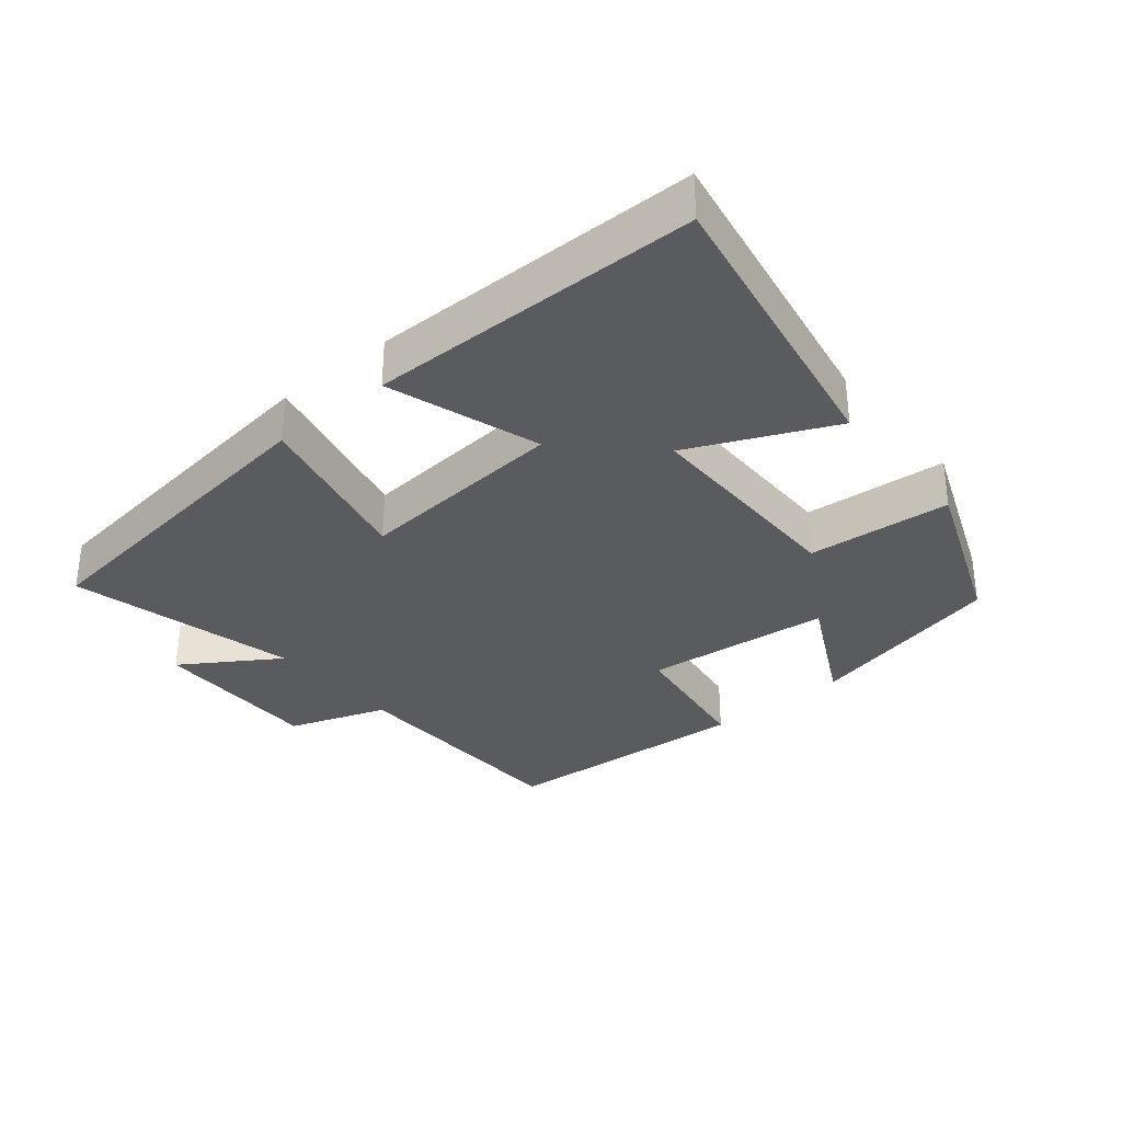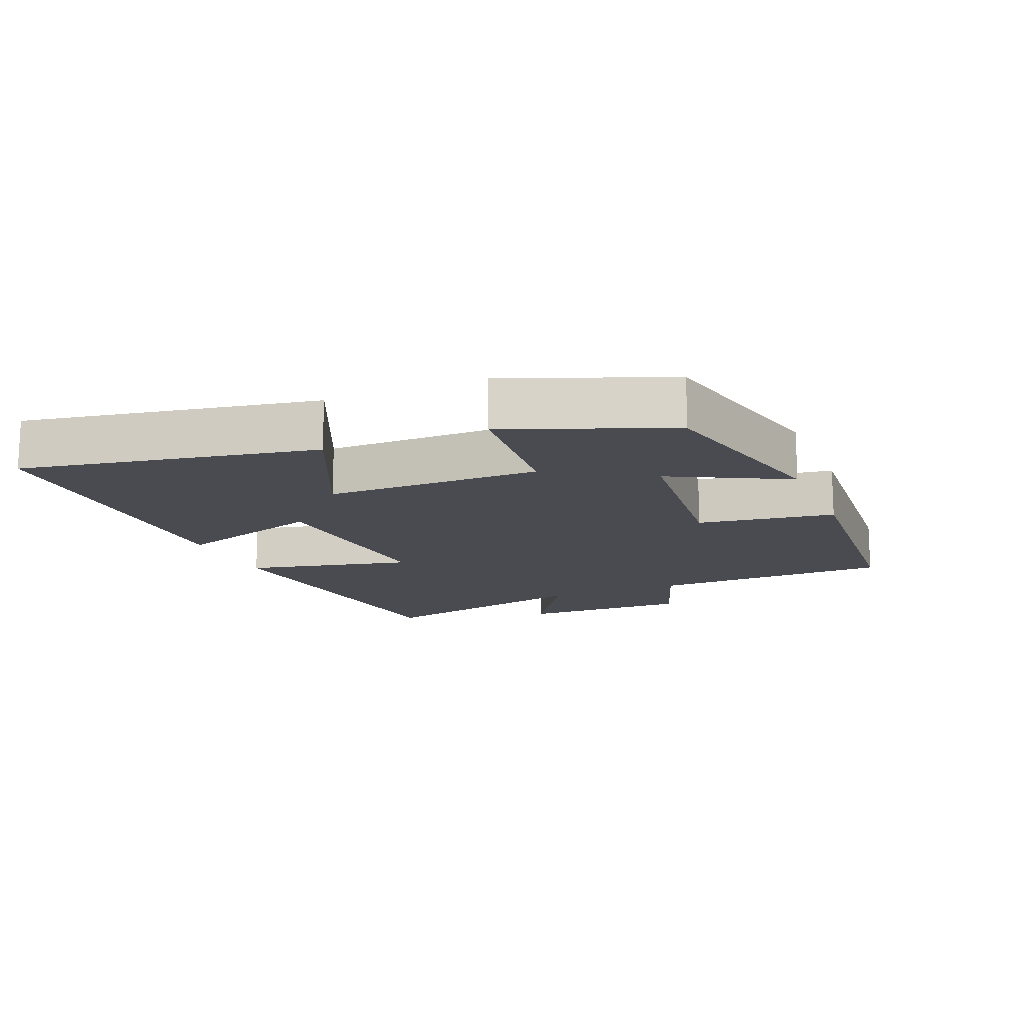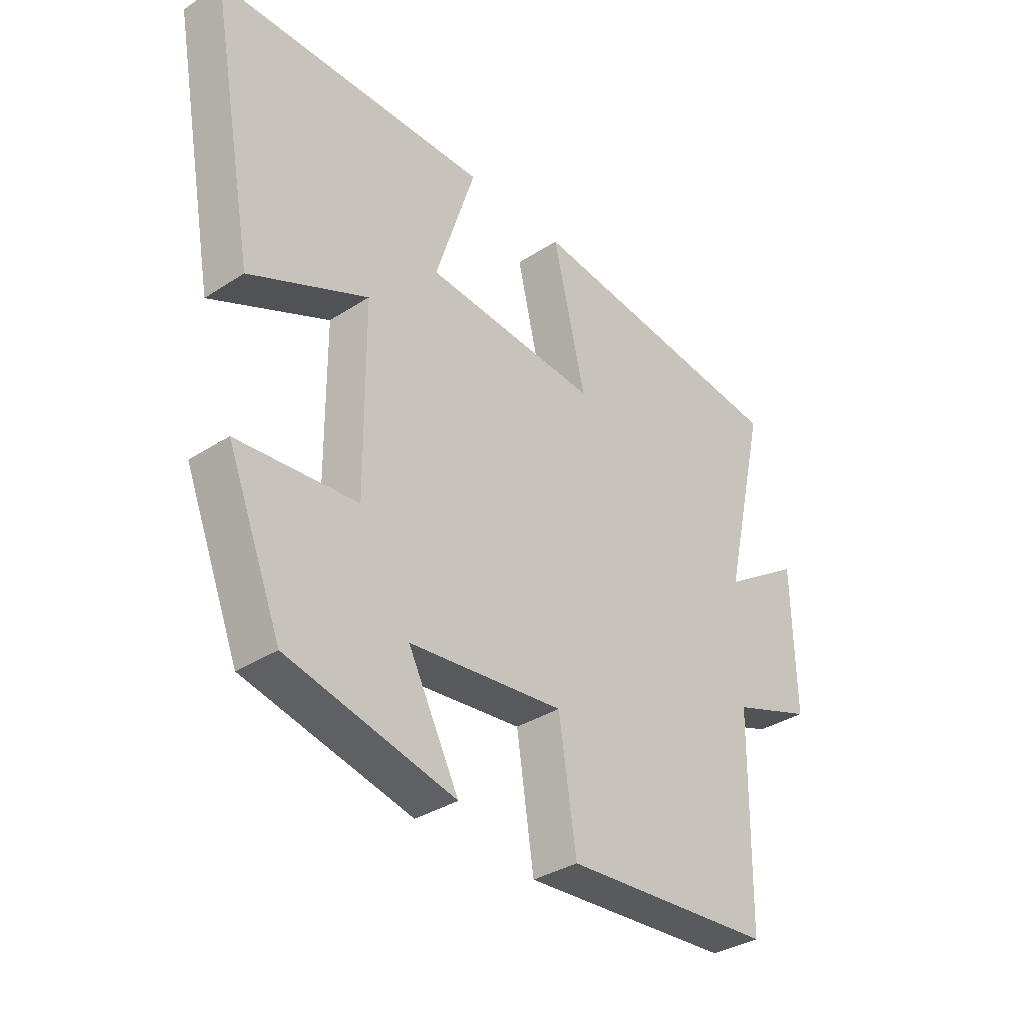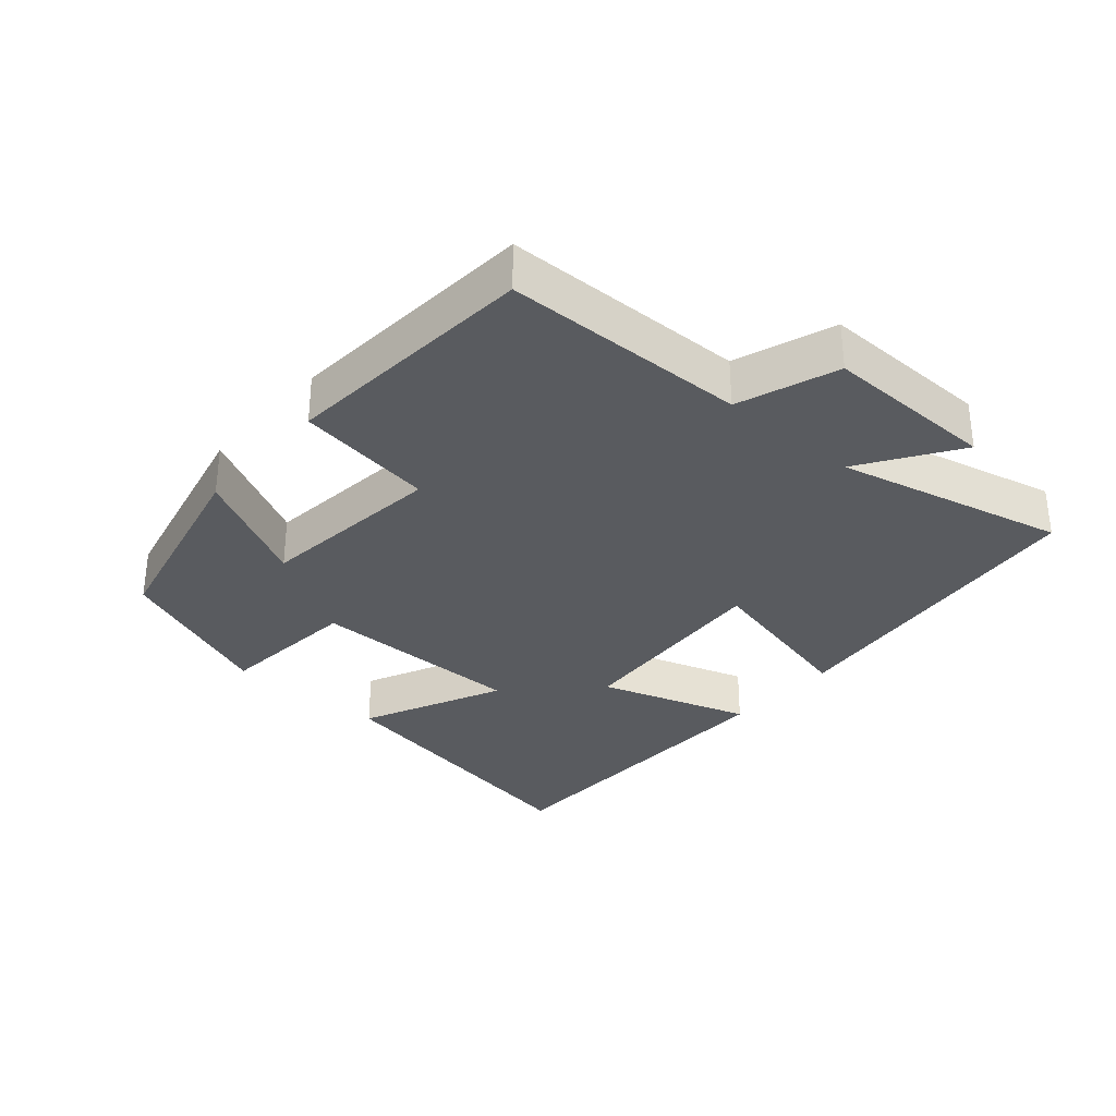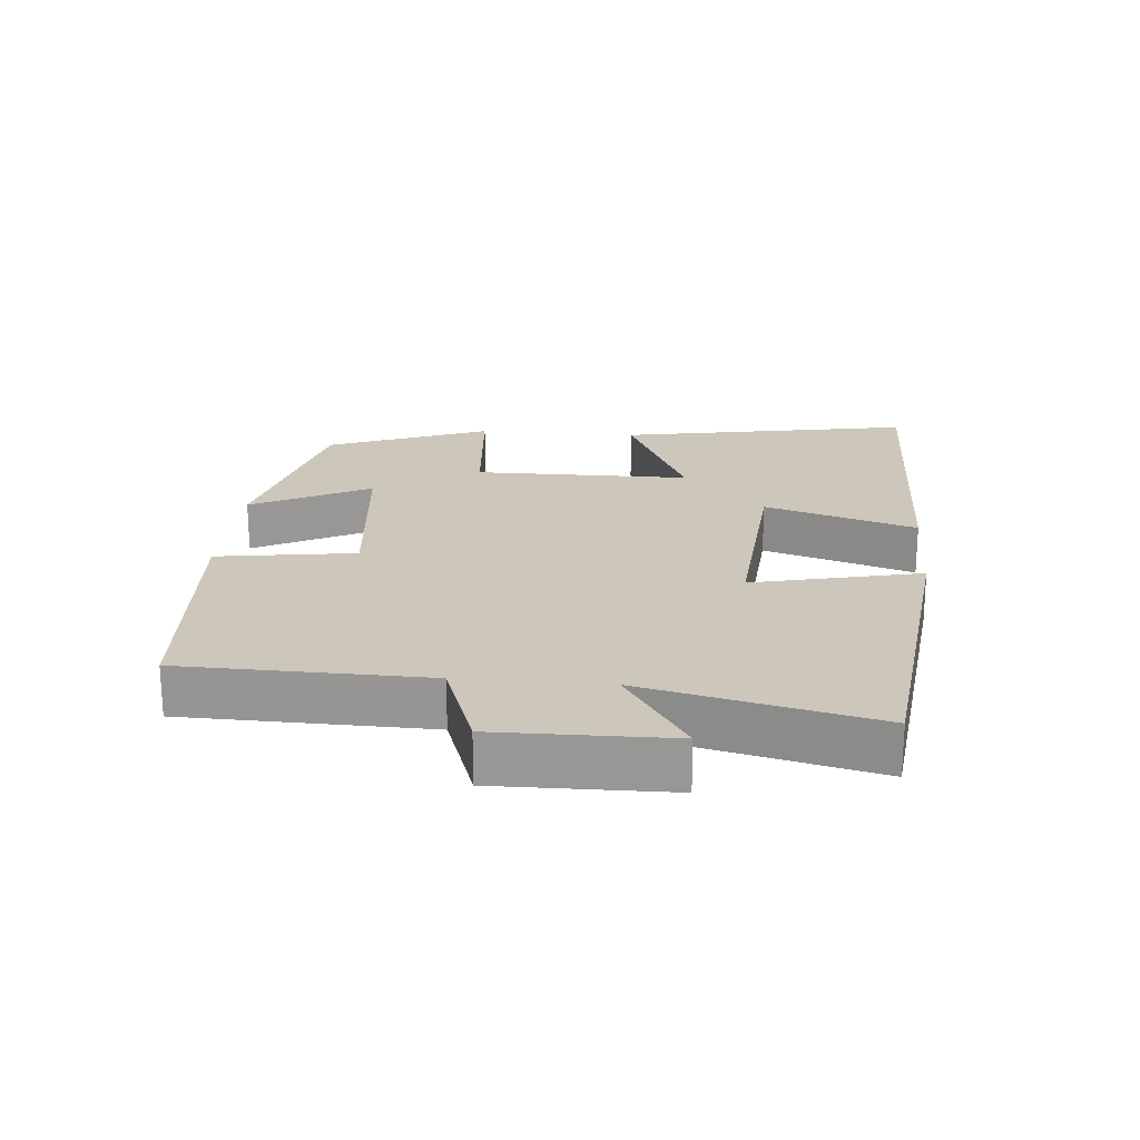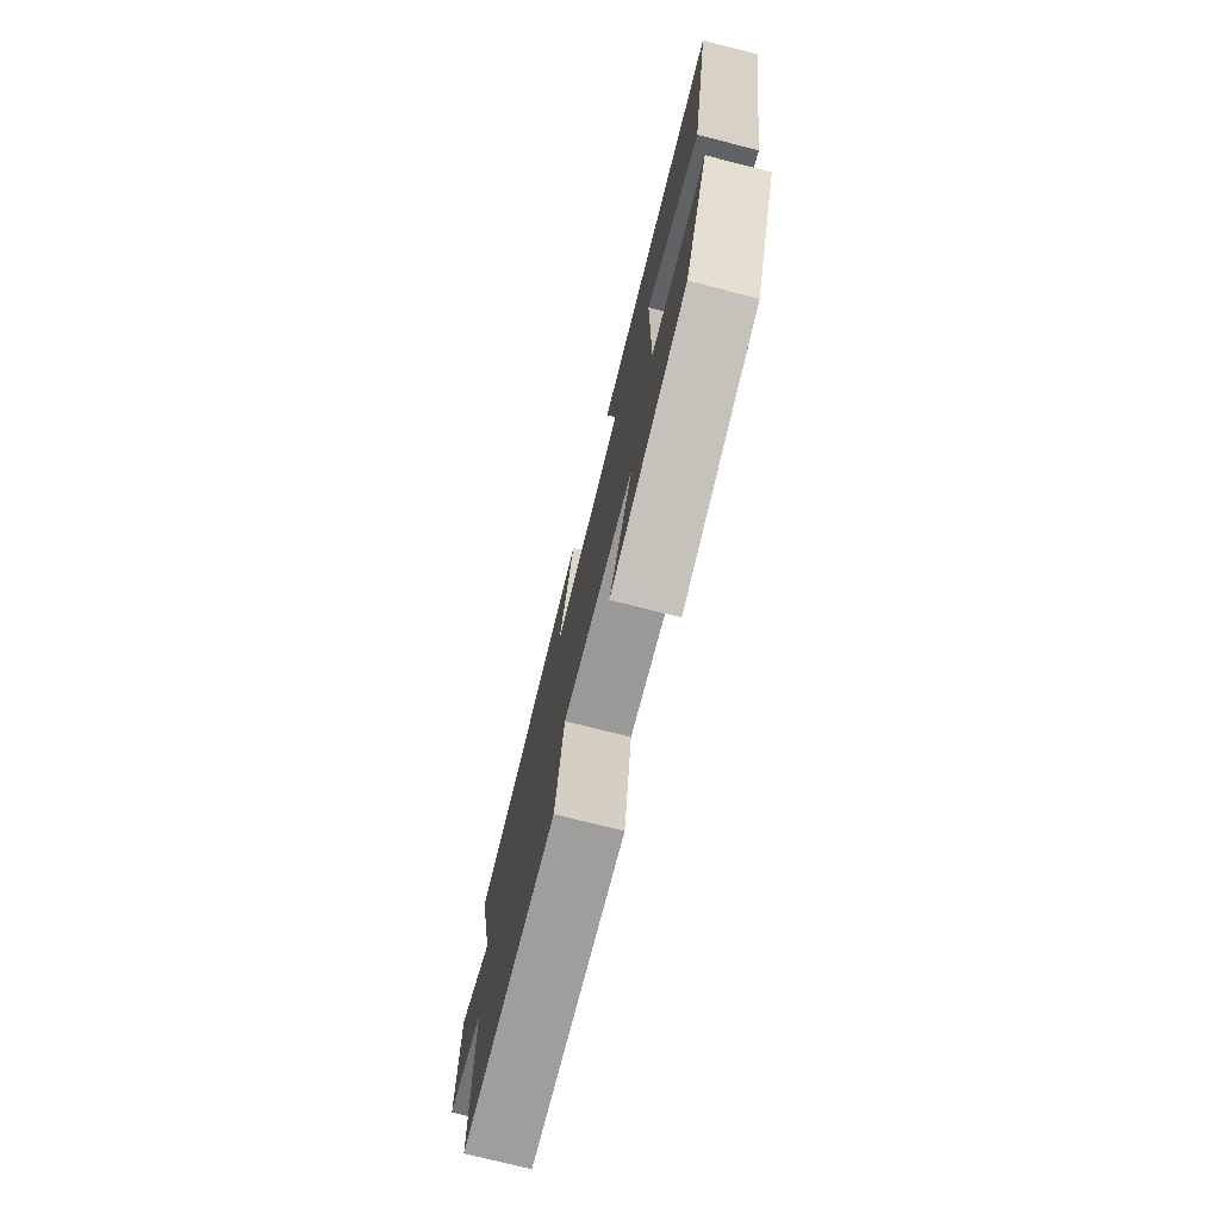
<metadata>
{"format":"obj","ext":"obj","renderer":"f3d","projection":"perspective","resolution":1024,"background":"white","views":[{"elev":-32.8,"azim":40.0,"up":"+Y"},{"elev":-14.6,"azim":112.8,"up":"+Y"},{"elev":-34.8,"azim":130.9,"up":"+Z"},{"elev":-32.1,"azim":-131.0,"up":"+Y"},{"elev":21.3,"azim":-84.9,"up":"+Y"},{"elev":-75.3,"azim":75.9,"up":"+Z"}]}
</metadata>
<code>
v -0.493 0.07 -0.472
v -0.5 0.07 -0.111
v -0.647 0.07 -0.059
v -0.643 0.07 0.197
v -0.5 0.07 0.103
v -0.58 0.07 0.443
v -0.09 0.07 0.5
v -0.148 0.07 0.251
v 0.164 0.07 0.275
v 0.092 0.07 0.5
v 0.582 0.07 0.493
v 0.5 0.07 0.054
v 0.289 0.07 0.151
v 0.287 0.07 -0.171
v 0.5 0.07 -0.19
v 0.403 0.07 -0.431
v 0.104 0.07 -0.5
v 0.195 0.07 -0.325
v -0.083 0.07 -0.295
v -0.114 0.07 -0.5
v -0.493 0 -0.472
v -0.5 0 -0.111
v -0.647 0 -0.059
v -0.643 0 0.197
v -0.5 0 0.103
v -0.58 0 0.443
v -0.09 0 0.5
v -0.148 0 0.251
v 0.164 0 0.275
v 0.092 0 0.5
v 0.582 0 0.493
v 0.5 0 0.054
v 0.289 0 0.151
v 0.287 0 -0.171
v 0.5 0 -0.19
v 0.403 0 -0.431
v 0.104 0 -0.5
v 0.195 0 -0.325
v -0.083 0 -0.295
v -0.114 0 -0.5
f 19 20 1 2
f 18 19 2
f 15 16 17 18
f 14 15 18 2
f 13 14 2 3
f 10 11 12 13
f 9 10 13
f 8 9 13 3
f 5 6 7 8
f 5 8 3
f 3 4 5
f 22 21 40 39
f 22 39 38
f 38 37 36 35
f 22 38 35 34
f 23 22 34 33
f 33 32 31 30
f 33 30 29
f 23 33 29 28
f 28 27 26 25
f 23 28 25
f 25 24 23
f 1 21 22 2
f 2 22 23 3
f 3 23 24 4
f 4 24 25 5
f 5 25 26 6
f 6 26 27 7
f 7 27 28 8
f 8 28 29 9
f 9 29 30 10
f 10 30 31 11
f 11 31 32 12
f 12 32 33 13
f 13 33 34 14
f 14 34 35 15
f 15 35 36 16
f 16 36 37 17
f 17 37 38 18
f 18 38 39 19
f 19 39 40 20
f 20 40 21 1

</code>
